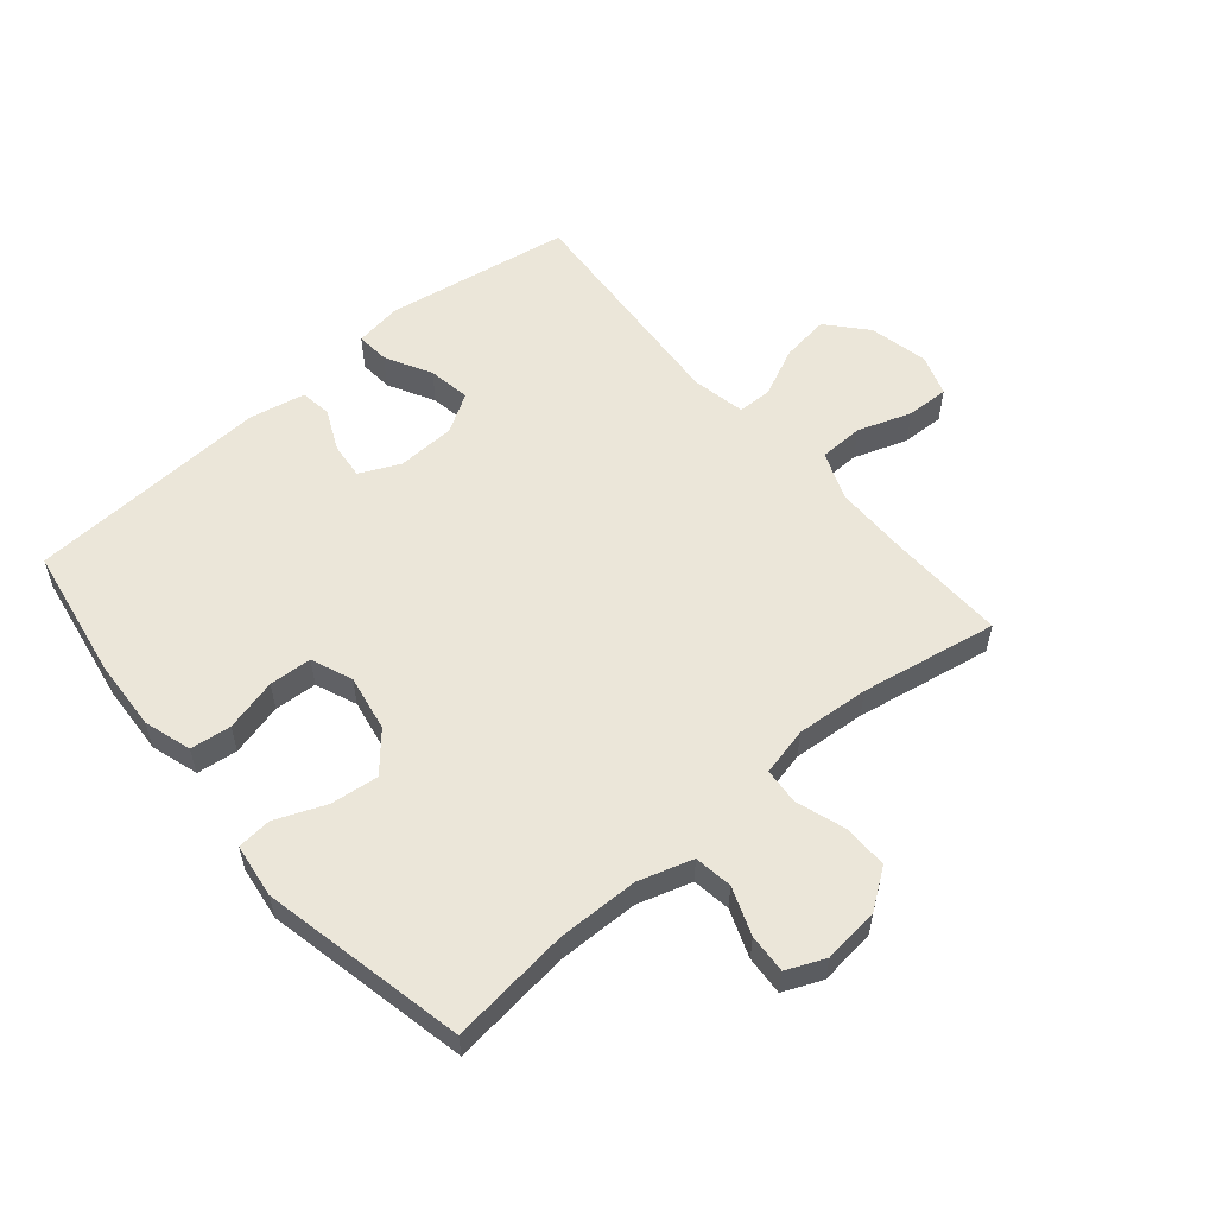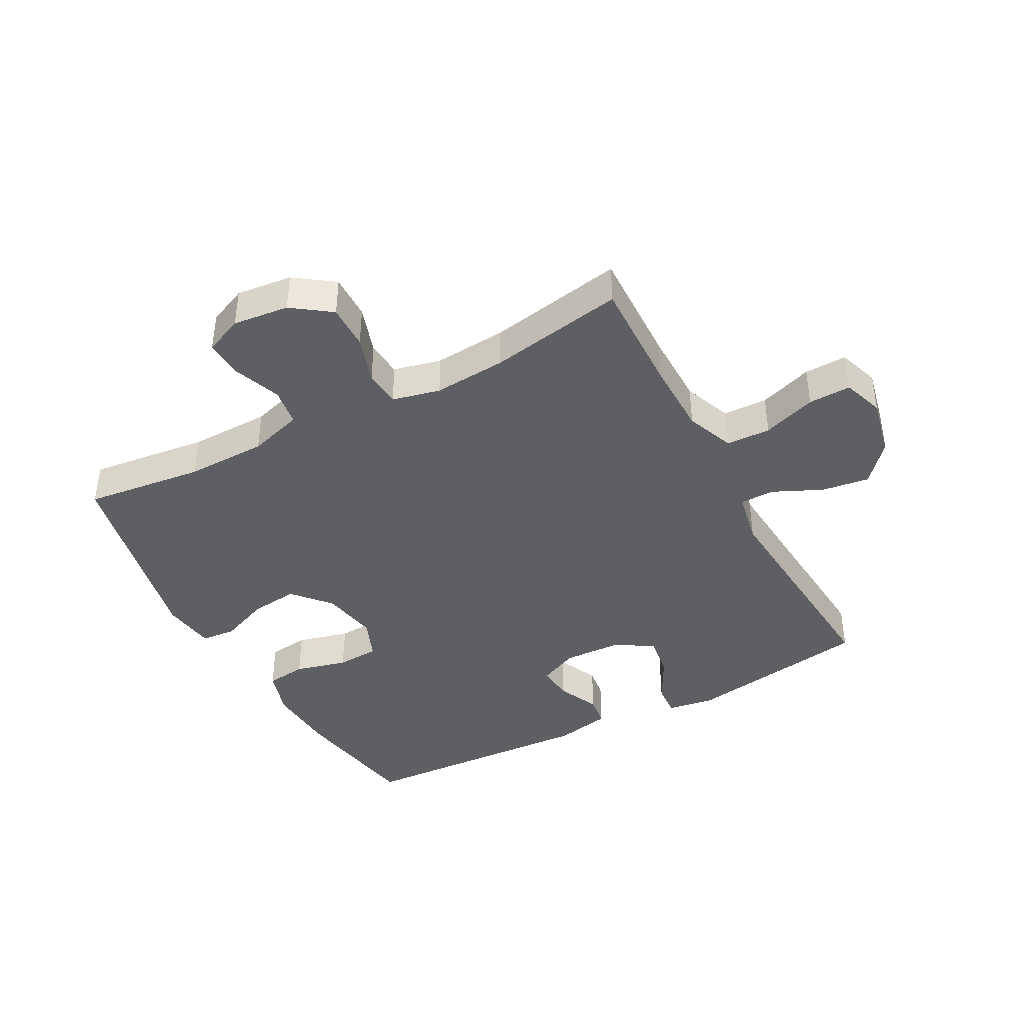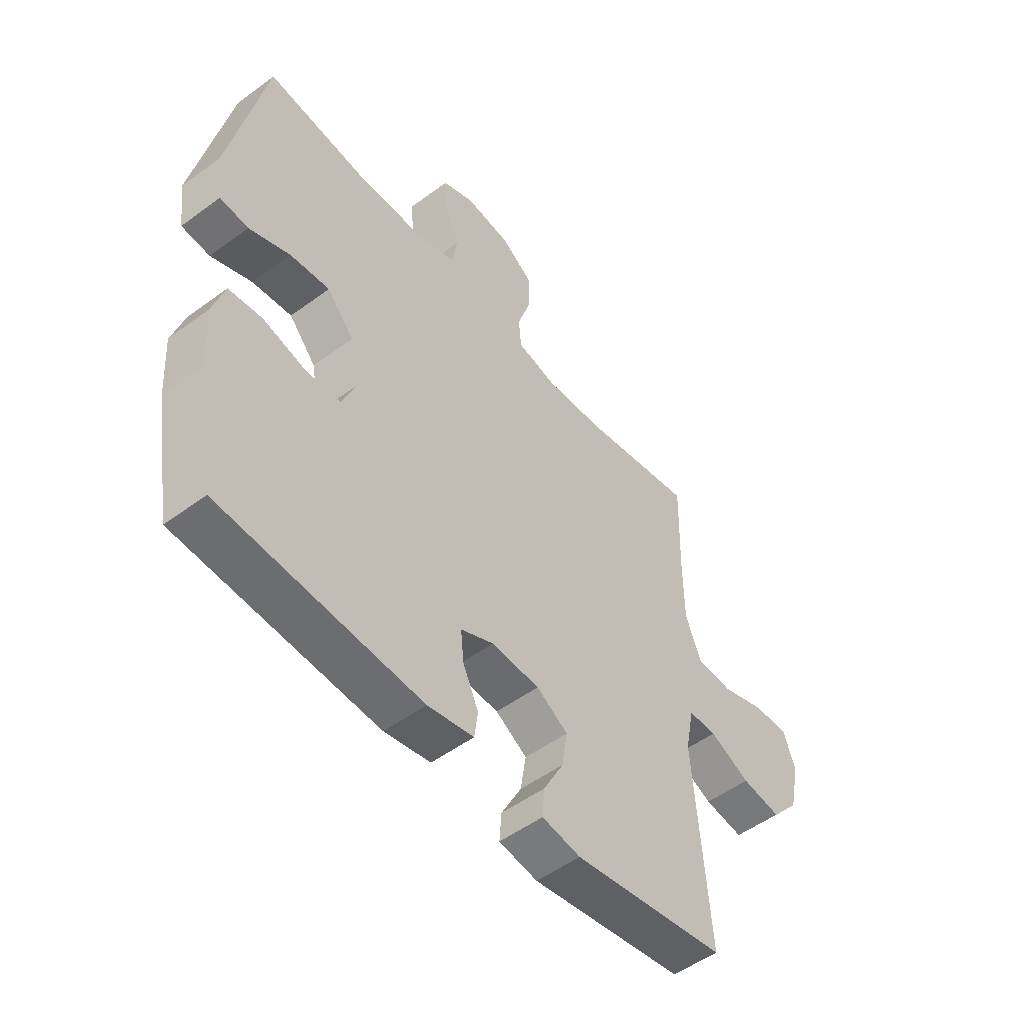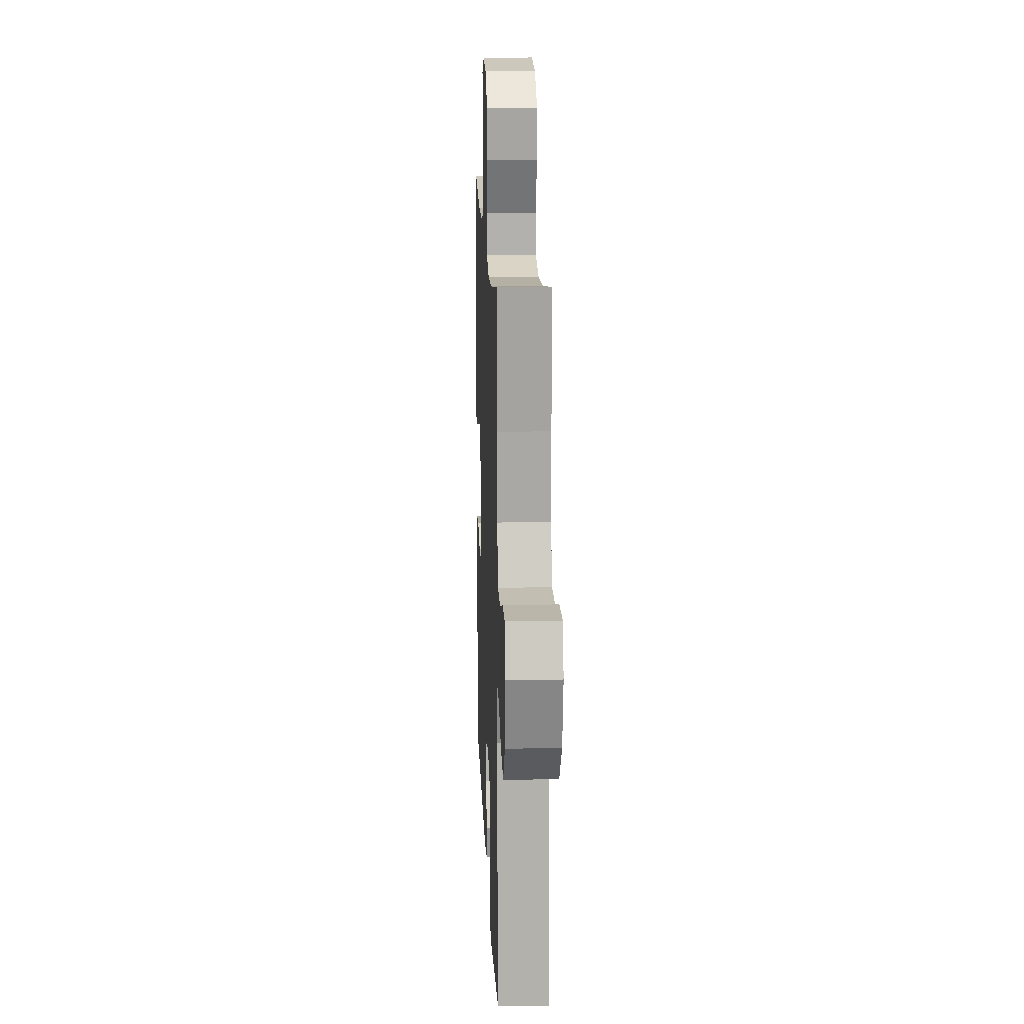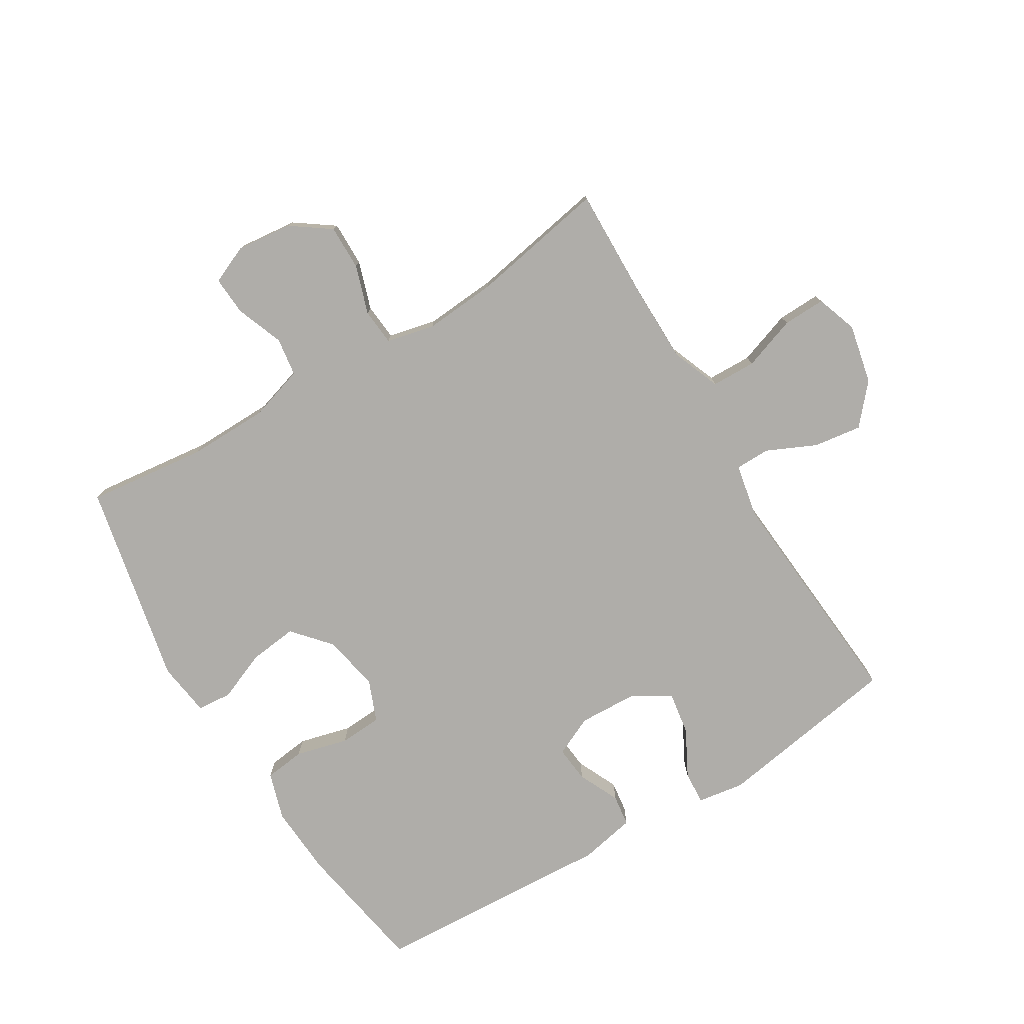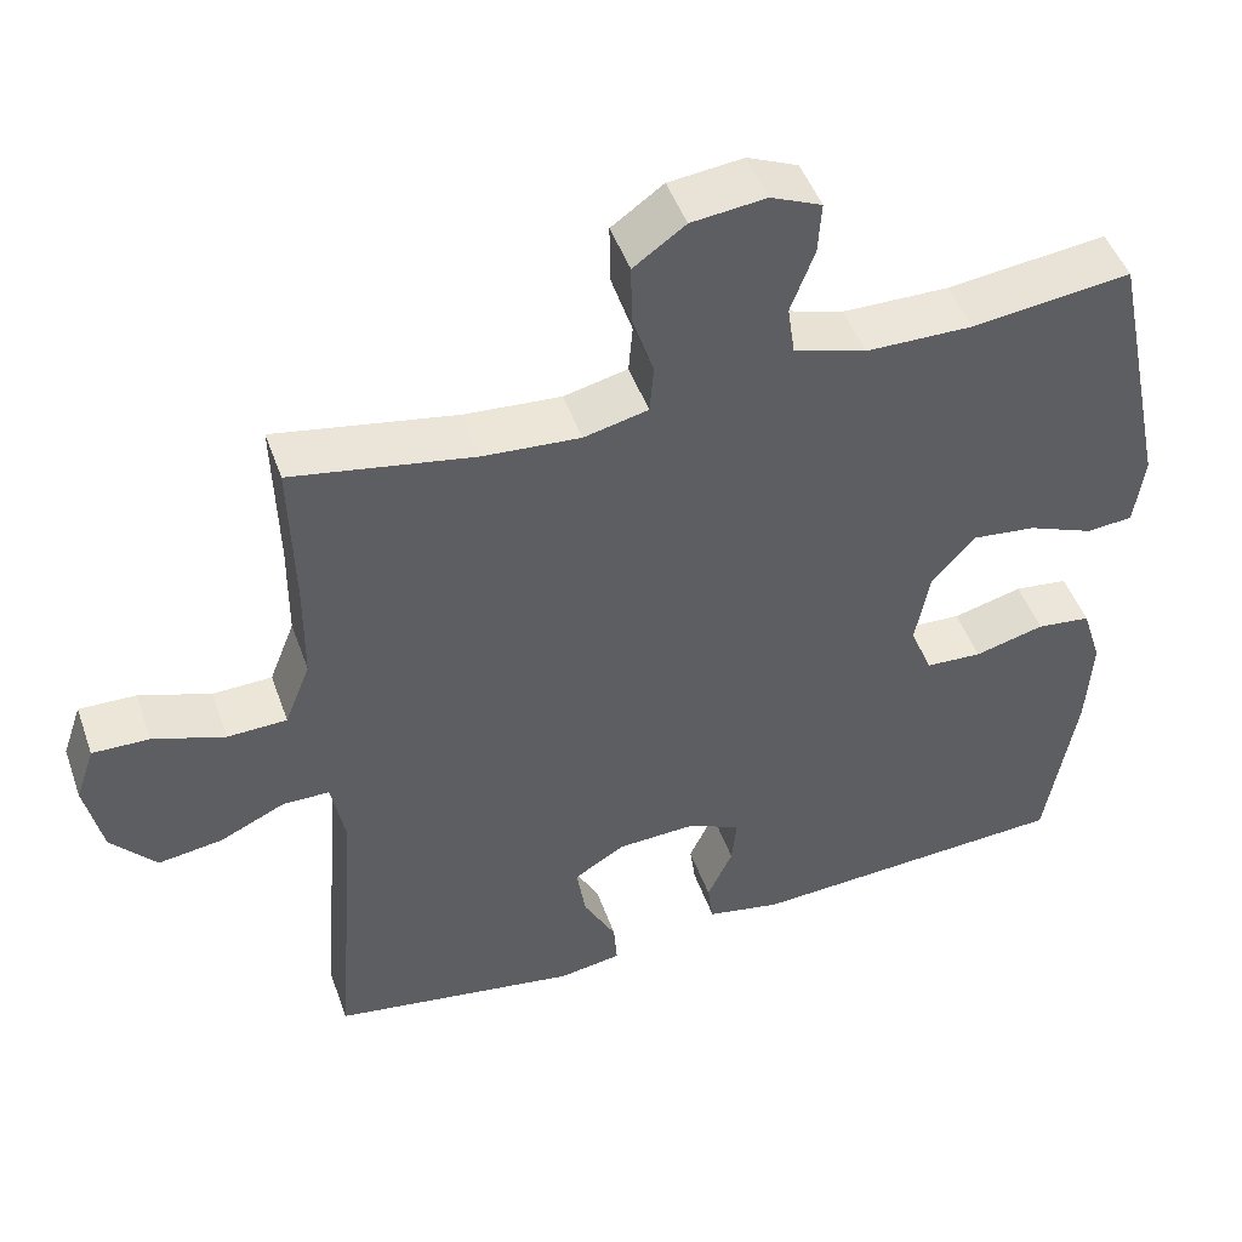
<metadata>
{"format":"obj","ext":"obj","renderer":"f3d","projection":"perspective","resolution":1024,"background":"white","views":[{"elev":56.5,"azim":-40.3,"up":"+Y"},{"elev":-41.1,"azim":28.2,"up":"+Y"},{"elev":-51.7,"azim":-51.3,"up":"+Z"},{"elev":15.8,"azim":87.7,"up":"+Z"},{"elev":-77.3,"azim":31.3,"up":"+Y"},{"elev":47.7,"azim":160.8,"up":"+Z"}]}
</metadata>
<code>
v -0.5 0.07 -0.5
v -0.537 0.07 -0.283
v -0.544 0.07 -0.168
v -0.52 0.07 -0.091
v -0.454 0.07 -0.083
v -0.369 0.07 -0.105
v -0.3 0.07 -0.101
v -0.273 0.07 -0.034
v -0.29 0.07 0.058
v -0.343 0.07 0.119
v -0.421 0.07 0.11
v -0.502 0.07 0.077
v -0.558 0.07 0.082
v -0.57 0.07 0.17
v -0.5 0.07 0.5
v -0.306 0.07 0.477
v -0.175 0.07 0.479
v -0.087 0.07 0.506
v -0.078 0.07 0.568
v -0.107 0.07 0.645
v -0.111 0.07 0.708
v -0.049 0.07 0.735
v 0.042 0.07 0.725
v 0.105 0.07 0.68
v 0.104 0.07 0.607
v 0.078 0.07 0.528
v 0.083 0.07 0.469
v 0.161 0.07 0.451
v 0.279 0.07 0.46
v 0.5 0.07 0.5
v 0.495 0.07 0.311
v 0.496 0.07 0.19
v 0.527 0.07 0.111
v 0.599 0.07 0.109
v 0.686 0.07 0.139
v 0.755 0.07 0.141
v 0.778 0.07 0.074
v 0.757 0.07 -0.022
v 0.702 0.07 -0.085
v 0.624 0.07 -0.074
v 0.544 0.07 -0.037
v 0.488 0.07 -0.038
v 0.471 0.07 -0.125
v 0.5 0.07 -0.5
v 0.198 0.07 -0.549
v 0.122 0.07 -0.537
v 0.126 0.07 -0.483
v 0.166 0.07 -0.408
v 0.177 0.07 -0.339
v 0.115 0.07 -0.301
v 0.02 0.07 -0.297
v -0.045 0.07 -0.327
v -0.039 0.07 -0.386
v -0.008 0.07 -0.453
v -0.015 0.07 -0.504
v -0.106 0.07 -0.522
v -0.5 0 -0.5
v -0.537 0 -0.283
v -0.544 0 -0.168
v -0.52 0 -0.091
v -0.454 0 -0.083
v -0.369 0 -0.105
v -0.3 0 -0.101
v -0.273 0 -0.034
v -0.29 0 0.058
v -0.343 0 0.119
v -0.421 0 0.11
v -0.502 0 0.077
v -0.558 0 0.082
v -0.57 0 0.17
v -0.5 0 0.5
v -0.306 0 0.477
v -0.175 0 0.479
v -0.087 0 0.506
v -0.078 0 0.568
v -0.107 0 0.645
v -0.111 0 0.708
v -0.049 0 0.735
v 0.042 0 0.725
v 0.105 0 0.68
v 0.104 0 0.607
v 0.078 0 0.528
v 0.083 0 0.469
v 0.161 0 0.451
v 0.279 0 0.46
v 0.5 0 0.5
v 0.495 0 0.311
v 0.496 0 0.19
v 0.527 0 0.111
v 0.599 0 0.109
v 0.686 0 0.139
v 0.755 0 0.141
v 0.778 0 0.074
v 0.757 0 -0.022
v 0.702 0 -0.085
v 0.624 0 -0.074
v 0.544 0 -0.037
v 0.488 0 -0.038
v 0.471 0 -0.125
v 0.5 0 -0.5
v 0.198 0 -0.549
v 0.122 0 -0.537
v 0.126 0 -0.483
v 0.166 0 -0.408
v 0.177 0 -0.339
v 0.115 0 -0.301
v 0.02 0 -0.297
v -0.045 0 -0.327
v -0.039 0 -0.386
v -0.008 0 -0.453
v -0.015 0 -0.504
v -0.106 0 -0.522
f 53 54 55 56
f 52 53 56 1
f 51 52 1 2
f 45 46 47 48
f 43 44 45 48
f 42 43 48 49
f 38 39 40 41
f 38 41 42
f 37 38 42
f 34 35 36 37
f 33 34 37 42
f 32 33 42 49
f 29 30 31
f 28 29 31 32
f 27 28 32 49
f 23 24 25 26
f 23 26 27
f 19 20 21 22
f 18 19 22 23
f 13 14 15 16
f 11 12 13 16
f 10 11 16 17
f 9 10 17 18
f 3 4 5 6
f 51 2 3 6
f 50 51 6 7
f 27 49 50
f 8 9 18 23
f 23 27 50
f 7 8 23 50
f 112 111 110 109
f 57 112 109 108
f 58 57 108 107
f 104 103 102 101
f 104 101 100 99
f 105 104 99 98
f 97 96 95 94
f 98 97 94
f 98 94 93
f 93 92 91 90
f 98 93 90 89
f 105 98 89 88
f 87 86 85
f 88 87 85 84
f 105 88 84 83
f 82 81 80 79
f 83 82 79
f 78 77 76 75
f 79 78 75 74
f 72 71 70 69
f 72 69 68 67
f 73 72 67 66
f 74 73 66 65
f 62 61 60 59
f 62 59 58 107
f 63 62 107 106
f 106 105 83
f 79 74 65 64
f 106 83 79
f 106 79 64 63
f 1 57 58 2
f 2 58 59 3
f 3 59 60 4
f 4 60 61 5
f 5 61 62 6
f 6 62 63 7
f 7 63 64 8
f 8 64 65 9
f 9 65 66 10
f 10 66 67 11
f 11 67 68 12
f 12 68 69 13
f 13 69 70 14
f 14 70 71 15
f 15 71 72 16
f 16 72 73 17
f 17 73 74 18
f 18 74 75 19
f 19 75 76 20
f 20 76 77 21
f 21 77 78 22
f 22 78 79 23
f 23 79 80 24
f 24 80 81 25
f 25 81 82 26
f 26 82 83 27
f 27 83 84 28
f 28 84 85 29
f 29 85 86 30
f 30 86 87 31
f 31 87 88 32
f 32 88 89 33
f 33 89 90 34
f 34 90 91 35
f 35 91 92 36
f 36 92 93 37
f 37 93 94 38
f 38 94 95 39
f 39 95 96 40
f 40 96 97 41
f 41 97 98 42
f 42 98 99 43
f 43 99 100 44
f 44 100 101 45
f 45 101 102 46
f 46 102 103 47
f 47 103 104 48
f 48 104 105 49
f 49 105 106 50
f 50 106 107 51
f 51 107 108 52
f 52 108 109 53
f 53 109 110 54
f 54 110 111 55
f 55 111 112 56
f 56 112 57 1

</code>
